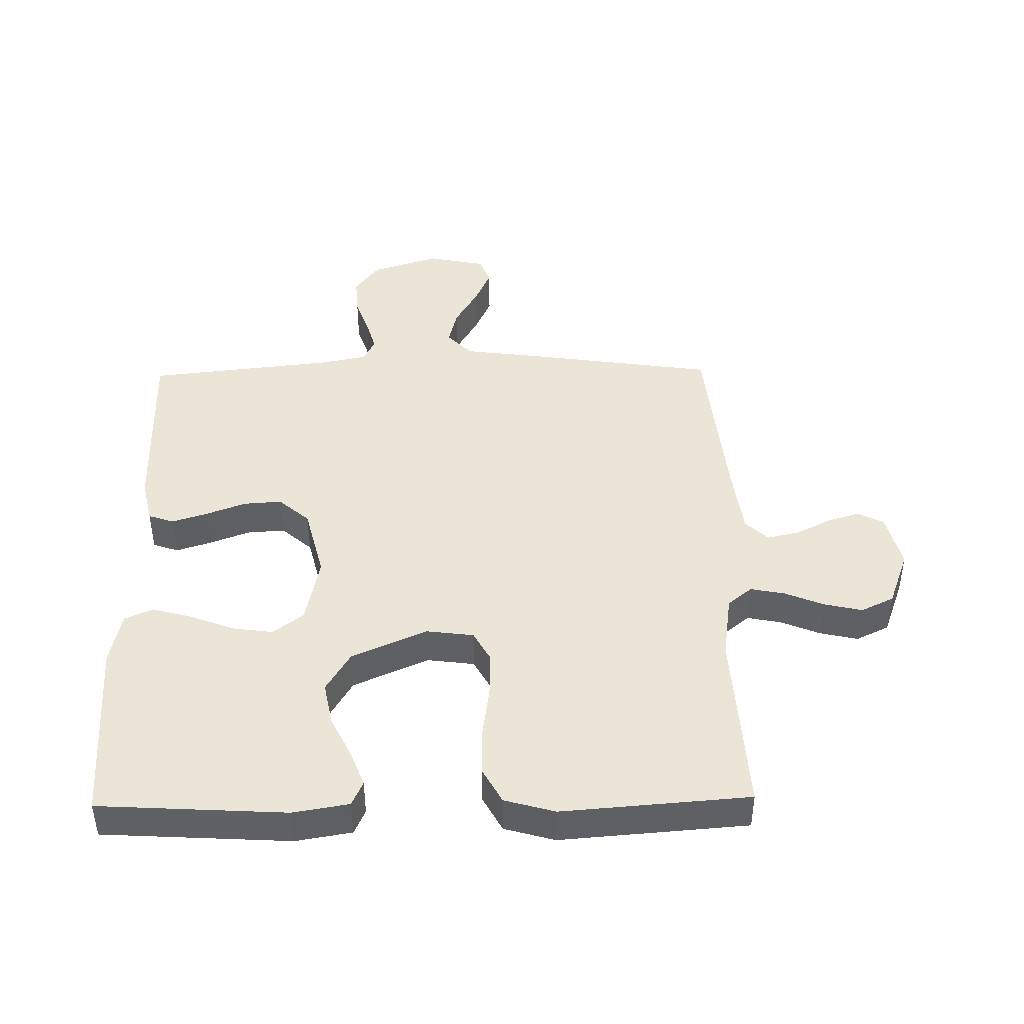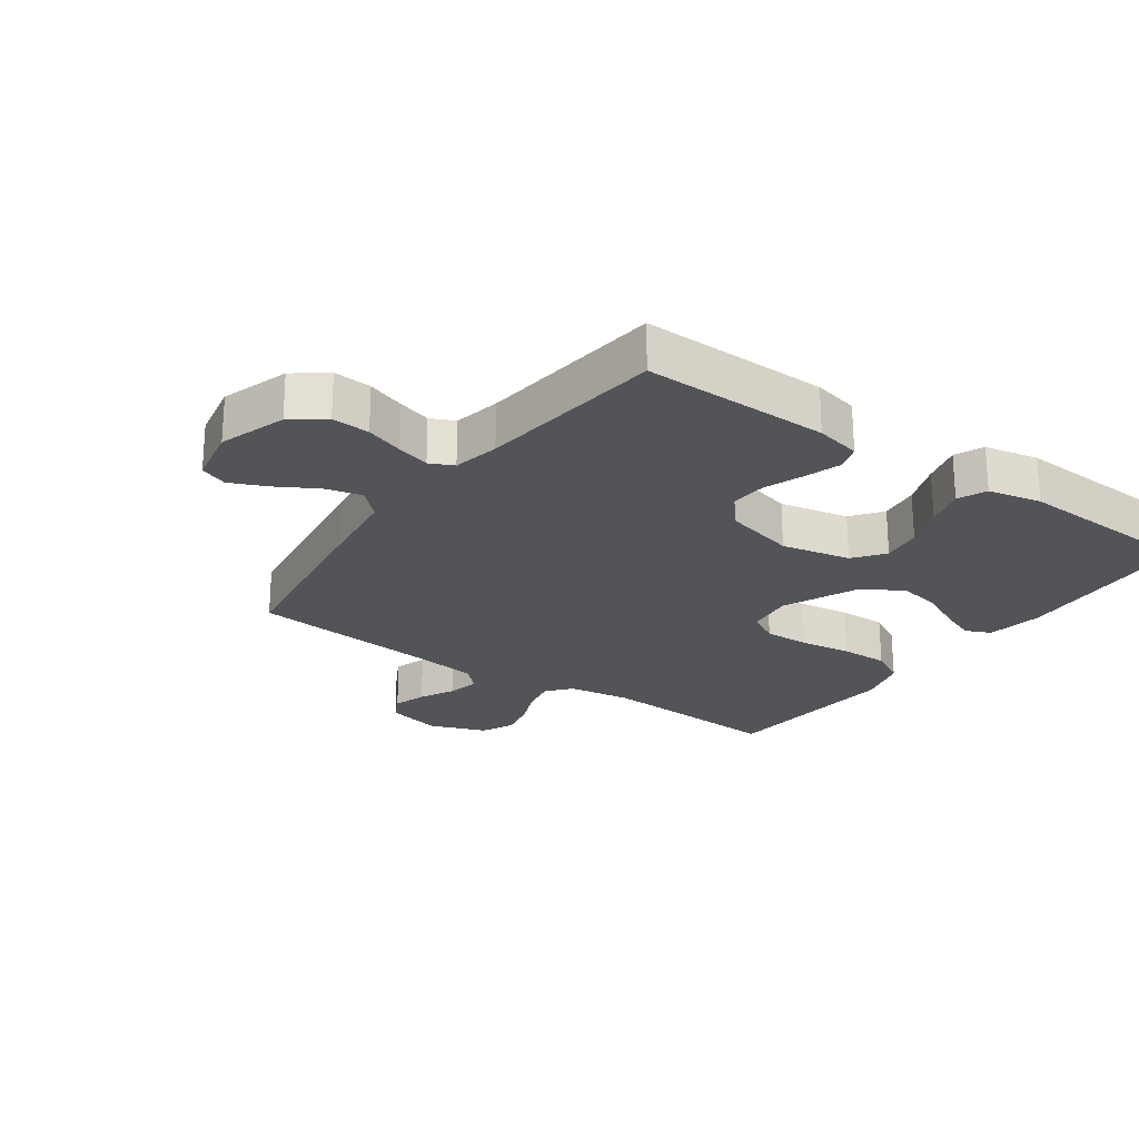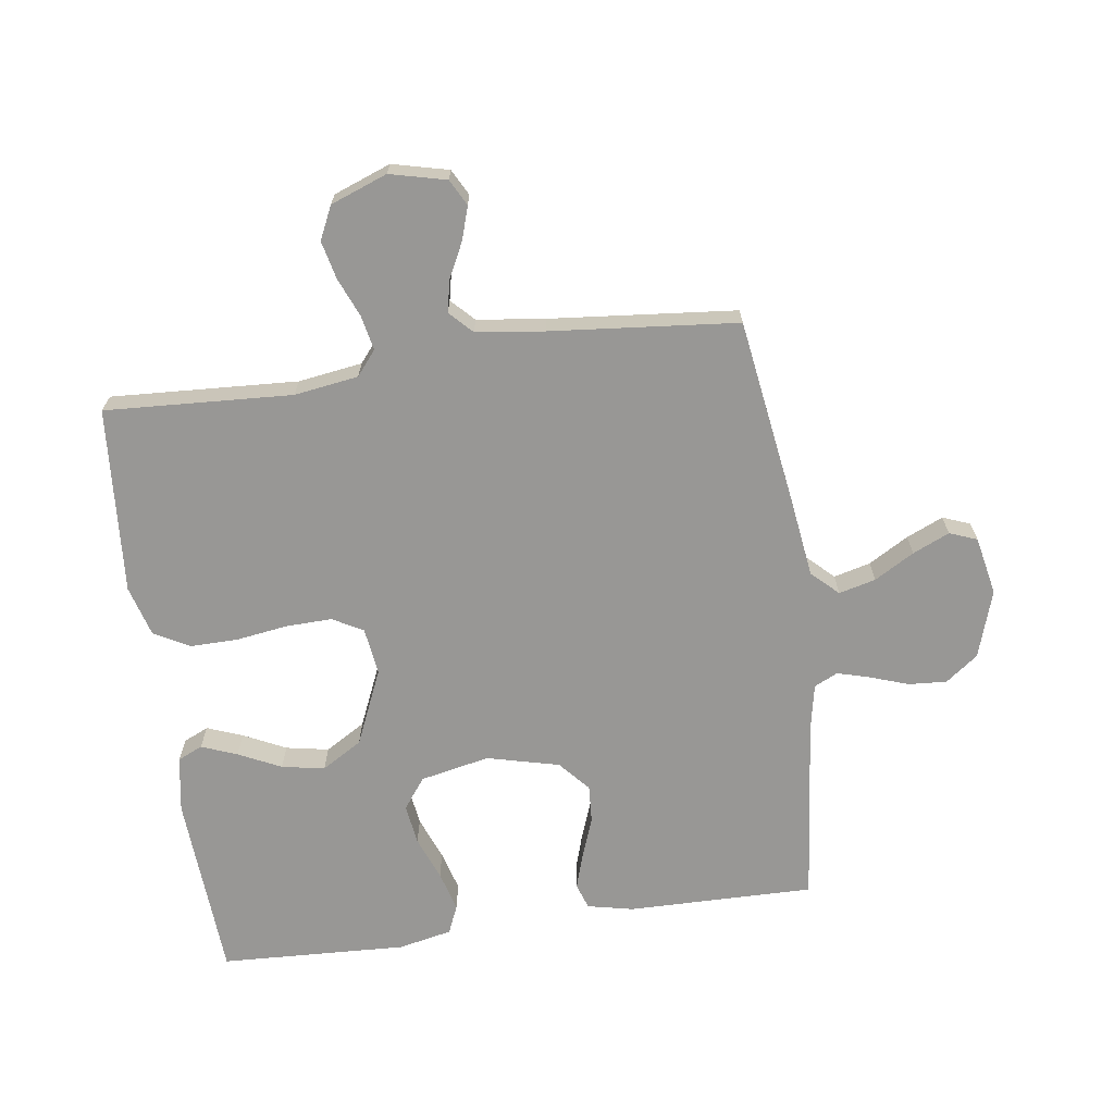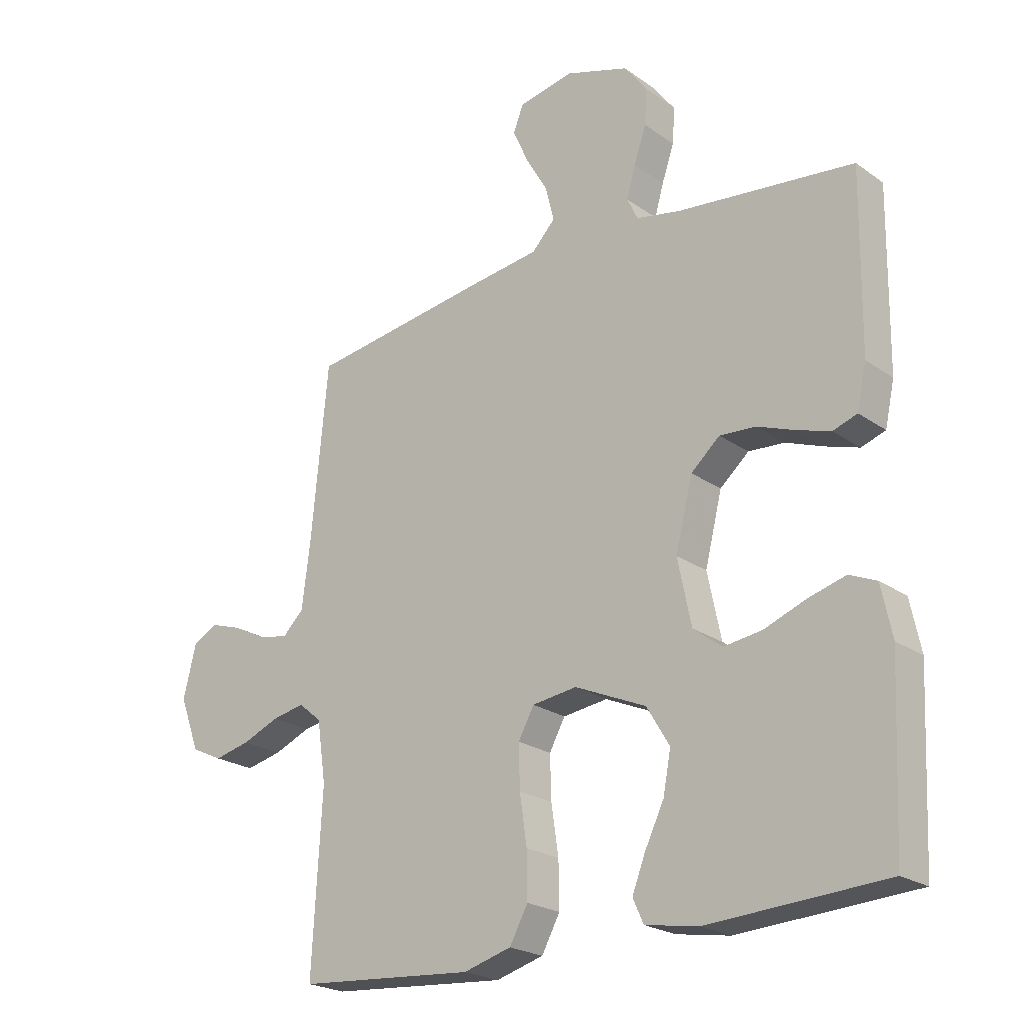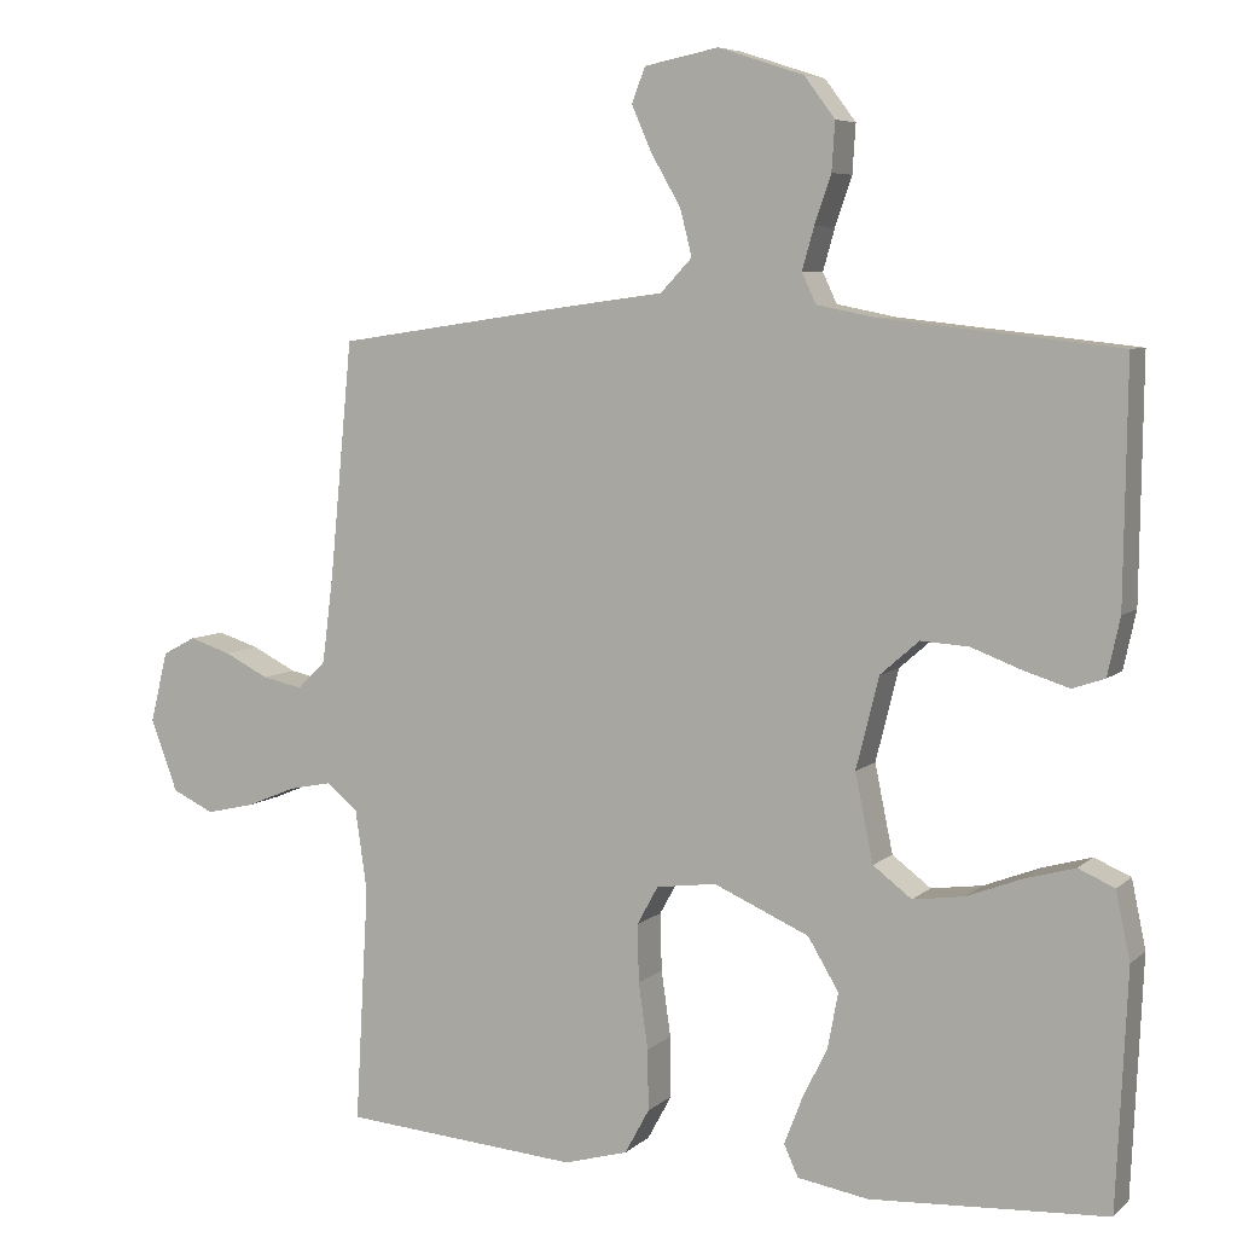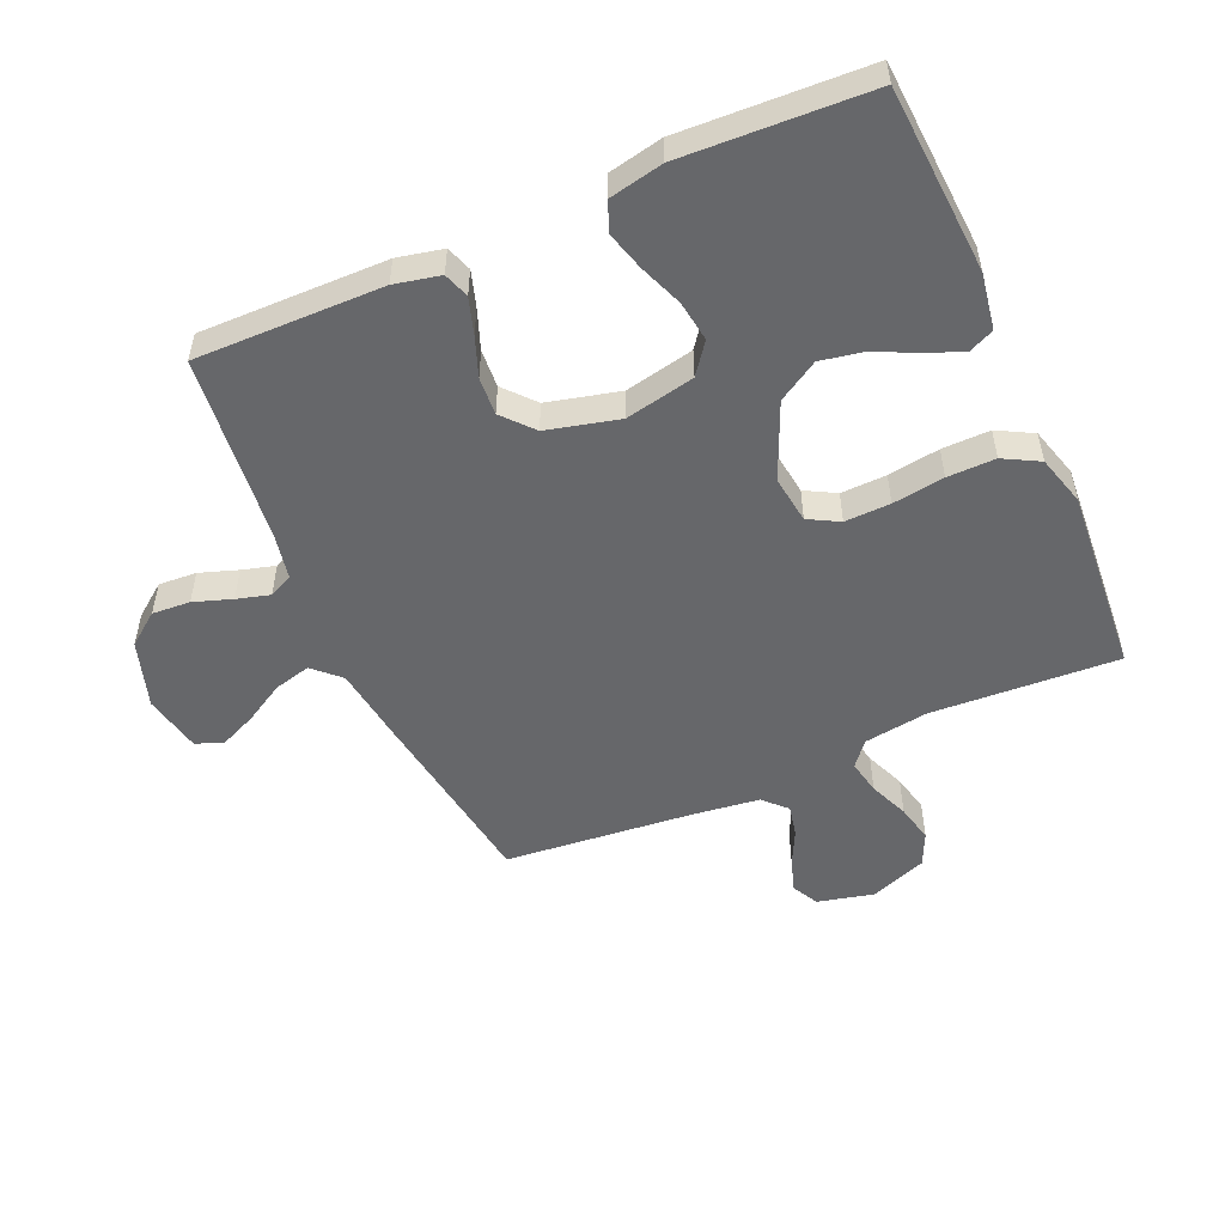
<metadata>
{"format":"obj","ext":"obj","renderer":"f3d","projection":"perspective","resolution":1024,"background":"white","views":[{"elev":44.0,"azim":179.0,"up":"+Y"},{"elev":-23.5,"azim":54.5,"up":"+Y"},{"elev":-68.2,"azim":-81.9,"up":"+Y"},{"elev":-22.5,"azim":39.8,"up":"+Z"},{"elev":6.5,"azim":24.5,"up":"+Z"},{"elev":-52.2,"azim":113.8,"up":"+Y"}]}
</metadata>
<code>
v 0.5 0.07 0.5
v 0.496 0.07 0.2
v 0.48 0.07 0.127
v 0.439 0.07 0.113
v 0.382 0.07 0.131
v 0.318 0.07 0.155
v 0.257 0.07 0.159
v 0.208 0.07 0.116
v 0.179 0.07 0
v 0.202 0.07 -0.111
v 0.251 0.07 -0.148
v 0.316 0.07 -0.139
v 0.386 0.07 -0.112
v 0.45 0.07 -0.094
v 0.496 0.07 -0.114
v 0.514 0.07 -0.2
v 0.5 0.07 -0.5
v 0.2 0.07 -0.518
v 0.11 0.07 -0.503
v 0.092 0.07 -0.463
v 0.114 0.07 -0.406
v 0.147 0.07 -0.338
v 0.16 0.07 -0.269
v 0.121 0.07 -0.204
v 0 0.07 -0.151
v -0.076 0.07 -0.161
v -0.103 0.07 -0.21
v -0.101 0.07 -0.283
v -0.089 0.07 -0.366
v -0.088 0.07 -0.443
v -0.119 0.07 -0.5
v -0.2 0.07 -0.523
v -0.5 0.07 -0.5
v -0.483 0.07 -0.2
v -0.498 0.07 -0.097
v -0.537 0.07 -0.065
v -0.592 0.07 -0.076
v -0.655 0.07 -0.102
v -0.716 0.07 -0.116
v -0.769 0.07 -0.091
v -0.803 0.07 0
v -0.781 0.07 0.09
v -0.739 0.07 0.112
v -0.686 0.07 0.095
v -0.63 0.07 0.067
v -0.579 0.07 0.056
v -0.543 0.07 0.091
v -0.529 0.07 0.2
v -0.5 0.07 0.5
v -0.2 0.07 0.544
v -0.073 0.07 0.561
v -0.033 0.07 0.603
v -0.048 0.07 0.662
v -0.085 0.07 0.726
v -0.111 0.07 0.785
v -0.094 0.07 0.829
v 0 0.07 0.848
v 0.108 0.07 0.813
v 0.147 0.07 0.761
v 0.143 0.07 0.7
v 0.122 0.07 0.639
v 0.107 0.07 0.586
v 0.125 0.07 0.548
v 0.2 0.07 0.533
v 0.5 0 0.5
v 0.496 0 0.2
v 0.48 0 0.127
v 0.439 0 0.113
v 0.382 0 0.131
v 0.318 0 0.155
v 0.257 0 0.159
v 0.208 0 0.116
v 0.179 0 0
v 0.202 0 -0.111
v 0.251 0 -0.148
v 0.316 0 -0.139
v 0.386 0 -0.112
v 0.45 0 -0.094
v 0.496 0 -0.114
v 0.514 0 -0.2
v 0.5 0 -0.5
v 0.2 0 -0.518
v 0.11 0 -0.503
v 0.092 0 -0.463
v 0.114 0 -0.406
v 0.147 0 -0.338
v 0.16 0 -0.269
v 0.121 0 -0.204
v 0 0 -0.151
v -0.076 0 -0.161
v -0.103 0 -0.21
v -0.101 0 -0.283
v -0.089 0 -0.366
v -0.088 0 -0.443
v -0.119 0 -0.5
v -0.2 0 -0.523
v -0.5 0 -0.5
v -0.483 0 -0.2
v -0.498 0 -0.097
v -0.537 0 -0.065
v -0.592 0 -0.076
v -0.655 0 -0.102
v -0.716 0 -0.116
v -0.769 0 -0.091
v -0.803 0 0
v -0.781 0 0.09
v -0.739 0 0.112
v -0.686 0 0.095
v -0.63 0 0.067
v -0.579 0 0.056
v -0.543 0 0.091
v -0.529 0 0.2
v -0.5 0 0.5
v -0.2 0 0.544
v -0.073 0 0.561
v -0.033 0 0.603
v -0.048 0 0.662
v -0.085 0 0.726
v -0.111 0 0.785
v -0.094 0 0.829
v 0 0 0.848
v 0.108 0 0.813
v 0.147 0 0.761
v 0.143 0 0.7
v 0.122 0 0.639
v 0.107 0 0.586
v 0.125 0 0.548
v 0.2 0 0.533
f 59 60 61
f 58 59 61
f 57 58 61
f 56 57 61
f 55 56 61
f 54 55 61
f 53 54 61
f 52 53 61 62
f 51 52 62 63
f 51 63 64
f 50 51 64
f 49 50 64
f 48 49 64
f 43 44 45
f 42 43 45
f 41 42 45
f 40 41 45
f 39 40 45
f 38 39 45
f 37 38 45
f 36 37 45 46
f 35 36 46 47
f 32 33 34
f 31 32 34
f 30 31 34
f 29 30 34
f 28 29 34
f 27 28 34 35
f 47 48 64
f 35 47 64
f 27 35 64
f 26 27 64
f 20 21 22
f 19 20 22
f 18 19 22
f 17 18 22
f 16 17 22
f 15 16 22
f 14 15 22
f 13 14 22
f 12 13 22
f 11 12 22 23
f 10 11 23 24
f 4 5 6
f 3 4 6
f 2 3 6
f 1 2 6
f 64 1 6
f 64 6 7
f 25 26 64
f 9 10 24 25
f 8 9 25 64
f 7 8 64
f 125 124 123
f 125 123 122
f 125 122 121
f 125 121 120
f 125 120 119
f 125 119 118
f 125 118 117
f 126 125 117 116
f 127 126 116 115
f 128 127 115
f 128 115 114
f 128 114 113
f 128 113 112
f 109 108 107
f 109 107 106
f 109 106 105
f 109 105 104
f 109 104 103
f 109 103 102
f 109 102 101
f 110 109 101 100
f 111 110 100 99
f 98 97 96
f 98 96 95
f 98 95 94
f 98 94 93
f 98 93 92
f 99 98 92 91
f 128 112 111
f 128 111 99
f 128 99 91
f 128 91 90
f 86 85 84
f 86 84 83
f 86 83 82
f 86 82 81
f 86 81 80
f 86 80 79
f 86 79 78
f 86 78 77
f 86 77 76
f 87 86 76 75
f 88 87 75 74
f 70 69 68
f 70 68 67
f 70 67 66
f 70 66 65
f 70 65 128
f 71 70 128
f 128 90 89
f 89 88 74 73
f 128 89 73 72
f 128 72 71
f 1 65 66 2
f 2 66 67 3
f 3 67 68 4
f 4 68 69 5
f 5 69 70 6
f 6 70 71 7
f 7 71 72 8
f 8 72 73 9
f 9 73 74 10
f 10 74 75 11
f 11 75 76 12
f 12 76 77 13
f 13 77 78 14
f 14 78 79 15
f 15 79 80 16
f 16 80 81 17
f 17 81 82 18
f 18 82 83 19
f 19 83 84 20
f 20 84 85 21
f 21 85 86 22
f 22 86 87 23
f 23 87 88 24
f 24 88 89 25
f 25 89 90 26
f 26 90 91 27
f 27 91 92 28
f 28 92 93 29
f 29 93 94 30
f 30 94 95 31
f 31 95 96 32
f 32 96 97 33
f 33 97 98 34
f 34 98 99 35
f 35 99 100 36
f 36 100 101 37
f 37 101 102 38
f 38 102 103 39
f 39 103 104 40
f 40 104 105 41
f 41 105 106 42
f 42 106 107 43
f 43 107 108 44
f 44 108 109 45
f 45 109 110 46
f 46 110 111 47
f 47 111 112 48
f 48 112 113 49
f 49 113 114 50
f 50 114 115 51
f 51 115 116 52
f 52 116 117 53
f 53 117 118 54
f 54 118 119 55
f 55 119 120 56
f 56 120 121 57
f 57 121 122 58
f 58 122 123 59
f 59 123 124 60
f 60 124 125 61
f 61 125 126 62
f 62 126 127 63
f 63 127 128 64
f 64 128 65 1

</code>
